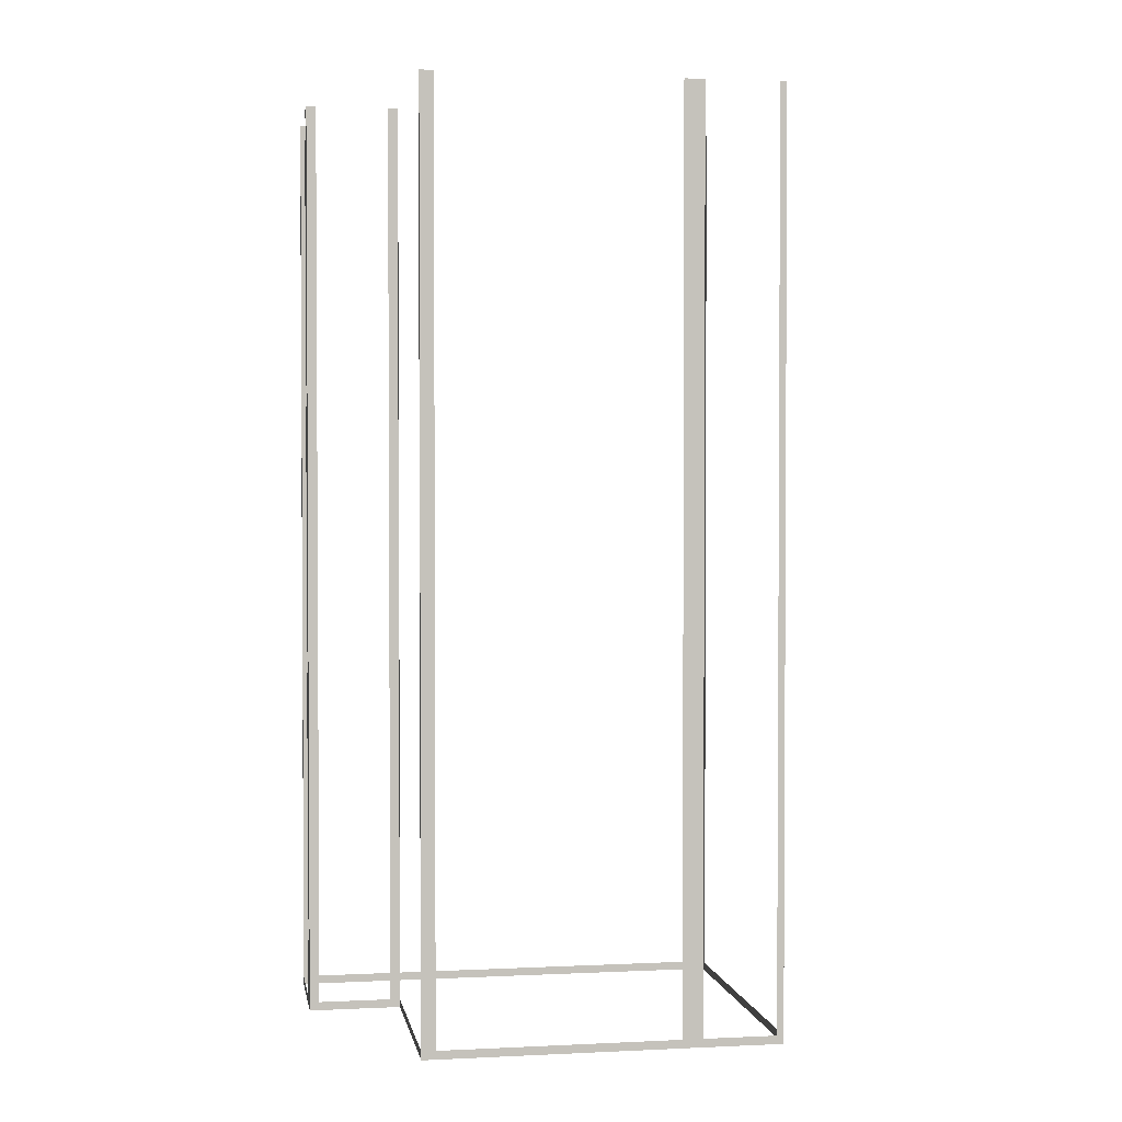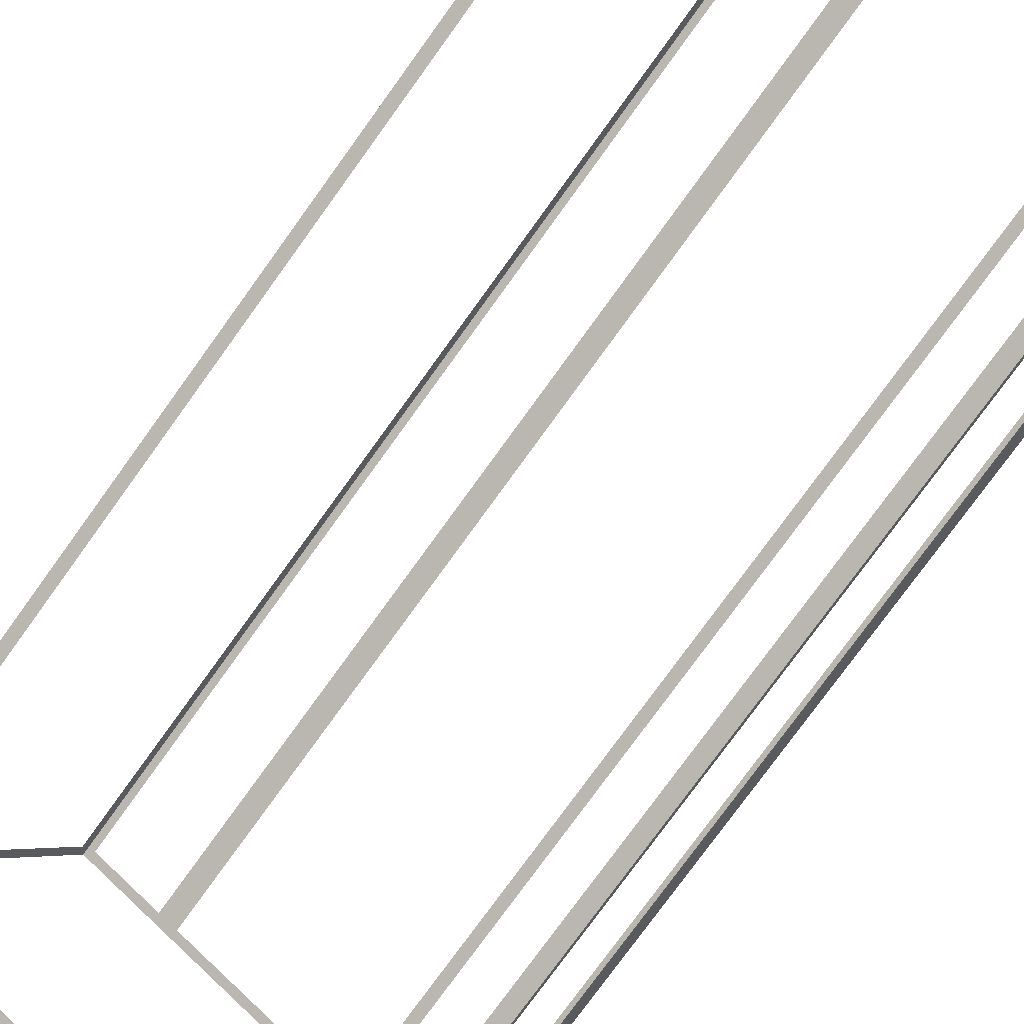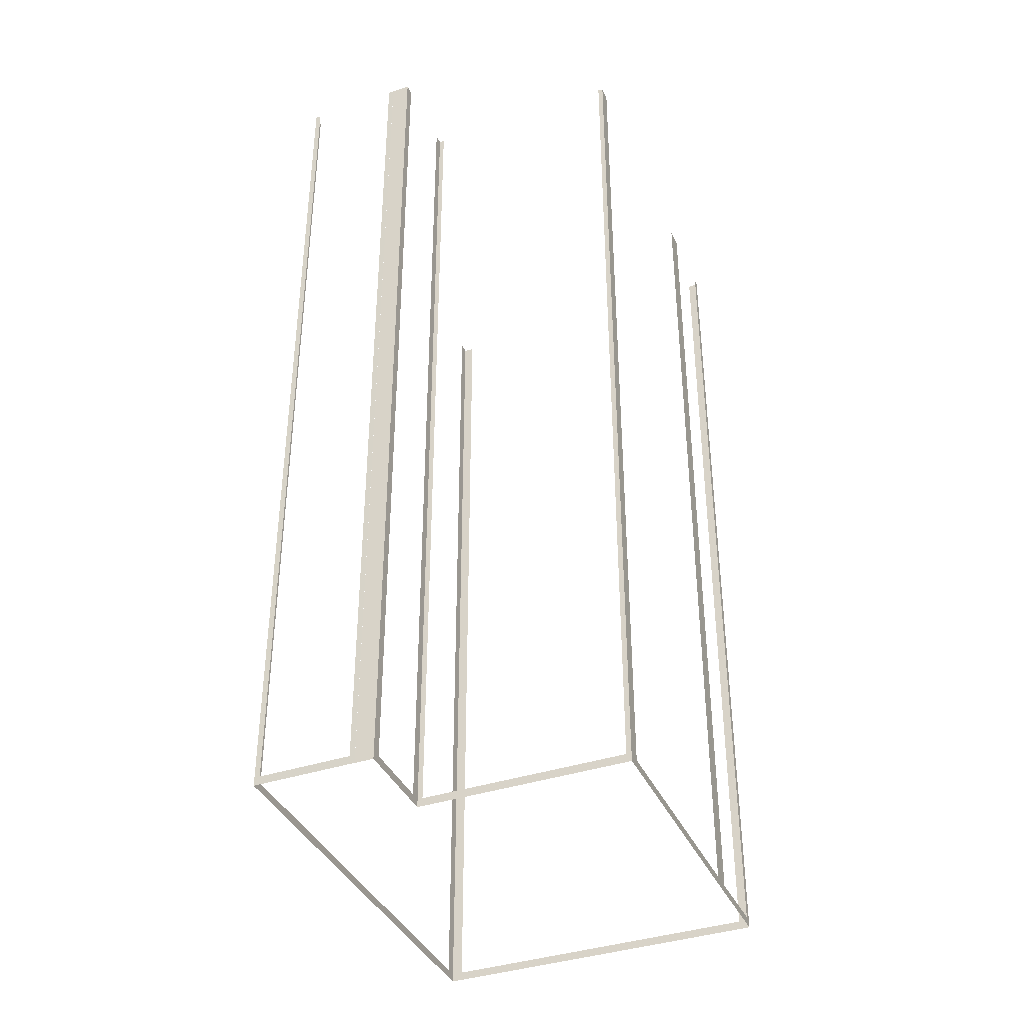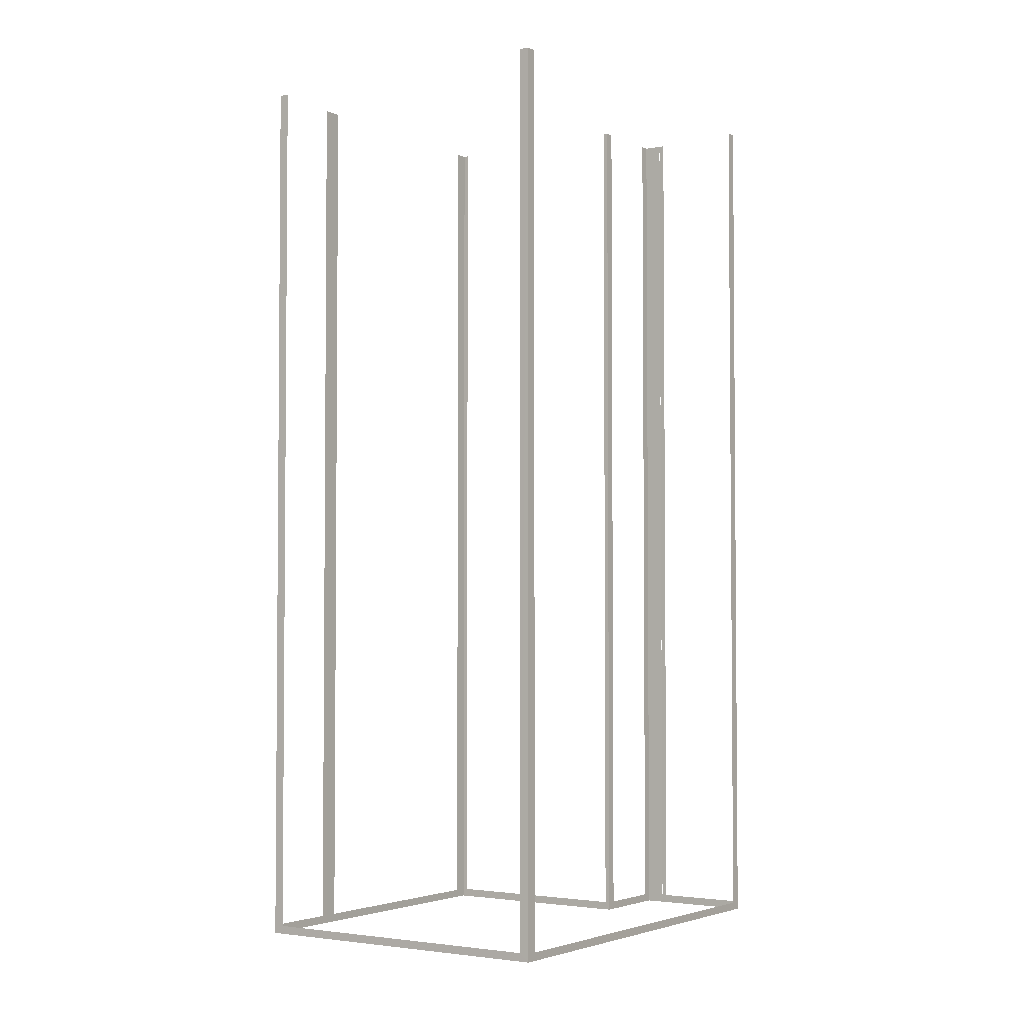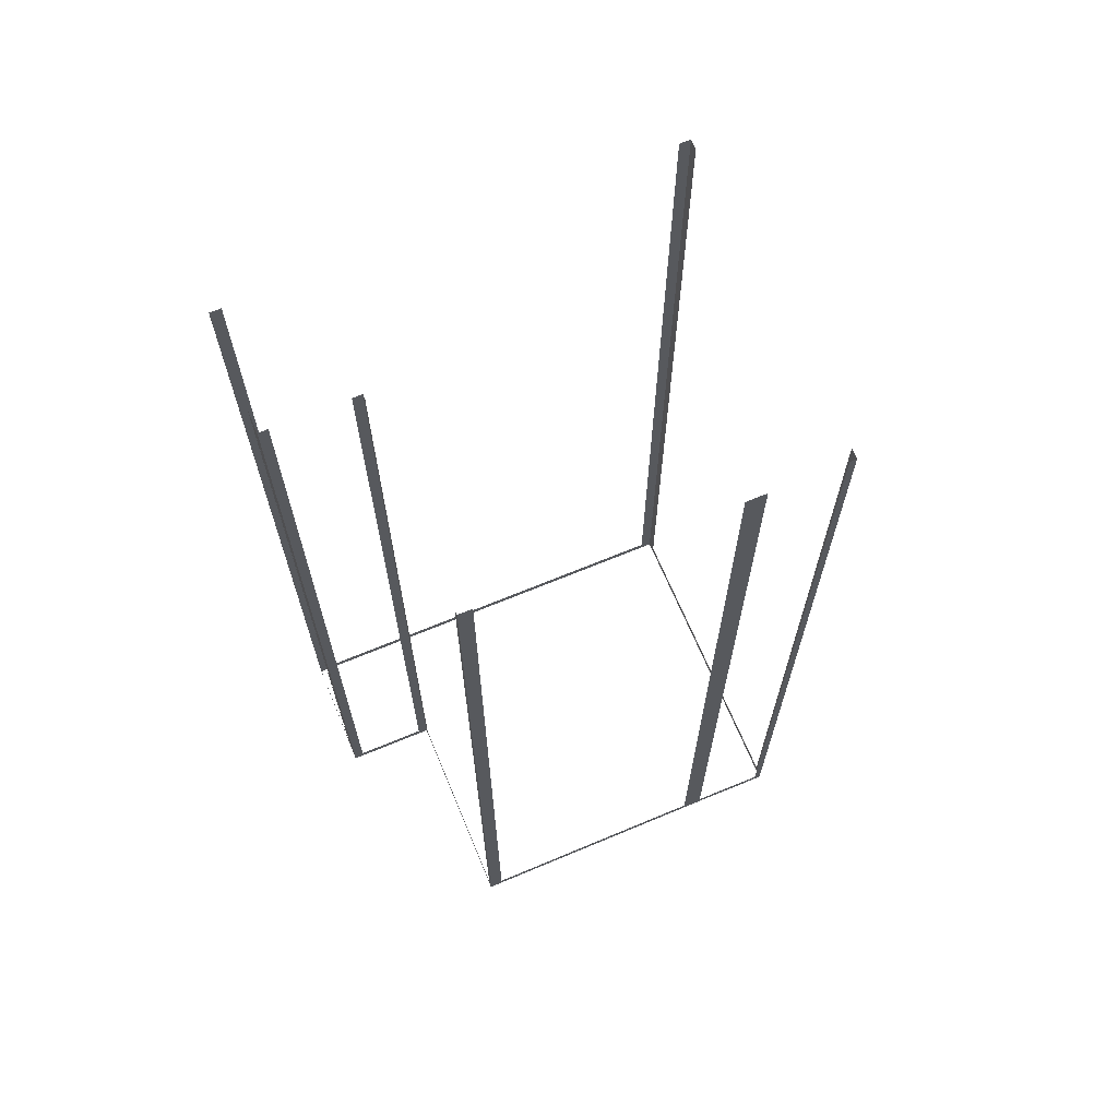
<metadata>
{"format":"obj","ext":"obj","renderer":"f3d","projection":"perspective","resolution":1024,"background":"white","views":[{"elev":2.0,"azim":142.1,"up":"+Z"},{"elev":-77.3,"azim":-35.8,"up":"+Y"},{"elev":-38.5,"azim":84.6,"up":"+Z"},{"elev":-3.1,"azim":-83.8,"up":"+Z"},{"elev":68.0,"azim":129.2,"up":"+Z"}]}
</metadata>
<code>
o geometryt000010000010000110010110000110000110100000010110st10
v 1113 -288.6 190.1
v 1114 -288.9 253.5
v 1113 -288.6 253.5
v 1087 -274.4 189.5
v 1087 -274.8 190.1
v 1114 -288.9 189.5
v 1087 -274.8 253.5
v 1087 -274.4 253.5
v 1087 -273.8 190.1
v 1087 -274.4 253.5
v 1087 -273.8 253.5
v 1097 -254.2 189.5
v 1097 -254.8 190.1
v 1087 -274.4 189.5
v 1097 -254.8 253.5
v 1097 -254.2 253.5
v 1098 -254.4 190.1
v 1097 -254.2 253.5
v 1098 -254.4 253.5
v 1103 -257 189.5
v 1102 -256.8 190.1
v 1097 -254.2 189.5
v 1102 -256.8 253.5
v 1103 -257 253.5
v 1103 -257.4 190.1
v 1103 -257 253.5
v 1103 -257.4 253.5
v 1118 -265.2 190.1
v 1108 -259.8 189.5
v 1103 -257 189.5
v 1118 -265.2 253.5
v 1119 -265.6 253.5
v 1119 -265.6 189.5
v 1119 -265.9 190.1
v 1119 -265.6 253.5
v 1119 -265.9 253.5
v 1112 -278.5 189.5
v 1112 -278.2 190.1
v 1119 -265.6 189.5
v 1112 -278.2 253.5
v 1112 -278.5 253.5
v 1112 -278.8 190.1
v 1112 -278.5 253.5
v 1112 -278.8 253.5
v 1117 -281.2 190.1
v 1112 -278.5 189.5
v 1117 -281.2 253.5
v 1118 -281.5 253.5
v 1118 -281.5 189.5
v 1117 -283 190.1
v 1117 -282.7 253.5
v 1117 -283 253.5
v 1114 -288.6 190.1
v 1116 -285 189.5
v 1117 -282.7 189.5
v 1114 -288.6 253.5
v 1114 -288.9 253.5
v 1114 -288.9 189.5
v 1115 -287 189.5
v 1117 -282.7 189.5
v 1118 -281.5 253.5
v 1117 -282.7 253.5
v 1118 -281.5 189.5
f 1 2 3
f 4 1 5
f 4 6 1
f 2 1 6
f 7 8 5
f 8 4 5
f 9 10 11
f 12 9 13
f 12 14 9
f 10 9 14
f 15 16 13
f 16 12 13
f 17 18 19
f 20 17 21
f 20 22 17
f 18 17 22
f 23 24 21
f 24 20 21
f 25 26 27
f 25 28 29
f 29 30 25
f 26 25 30
f 31 32 28
f 32 33 28
f 33 29 28
f 34 35 36
f 37 34 38
f 37 39 34
f 35 34 39
f 40 41 38
f 41 37 38
f 42 43 44
f 43 42 46
f 47 48 45
f 48 49 45
f 49 46 45
f 50 51 52
f 53 54 50
f 54 55 50
f 51 50 55
f 56 57 53
f 57 58 53
f 58 59 53
f 53 59 54
f 60 61 62
f 60 63 61
f 45 46 42

</code>
